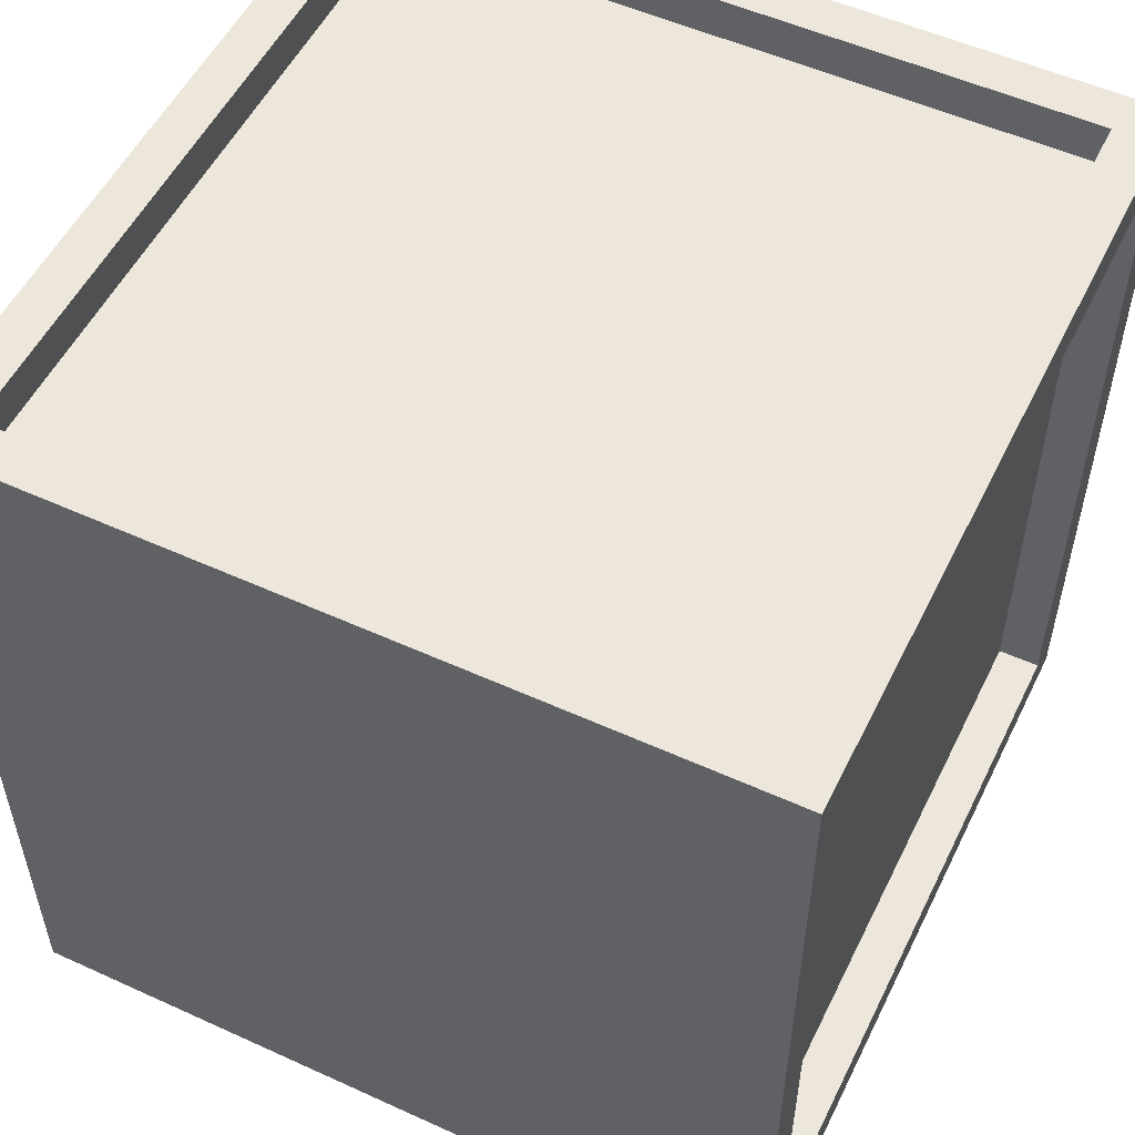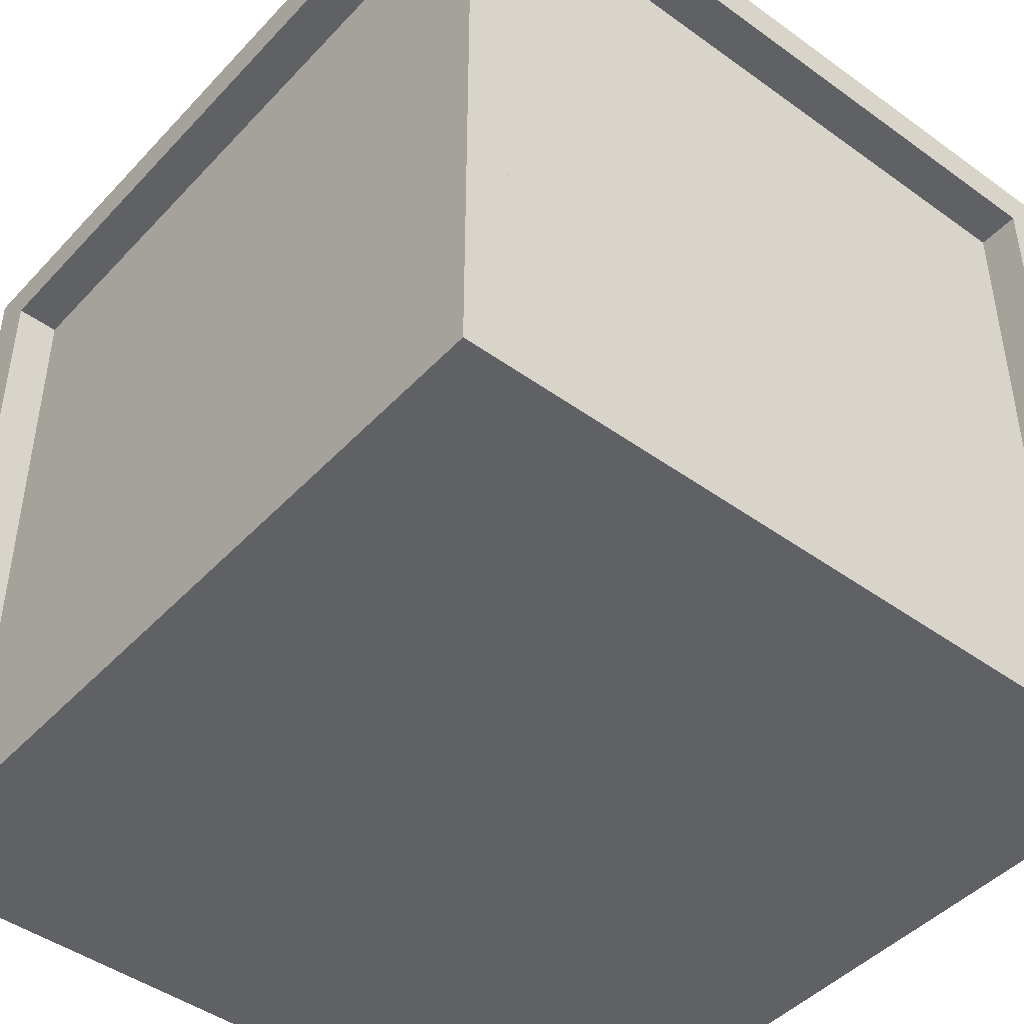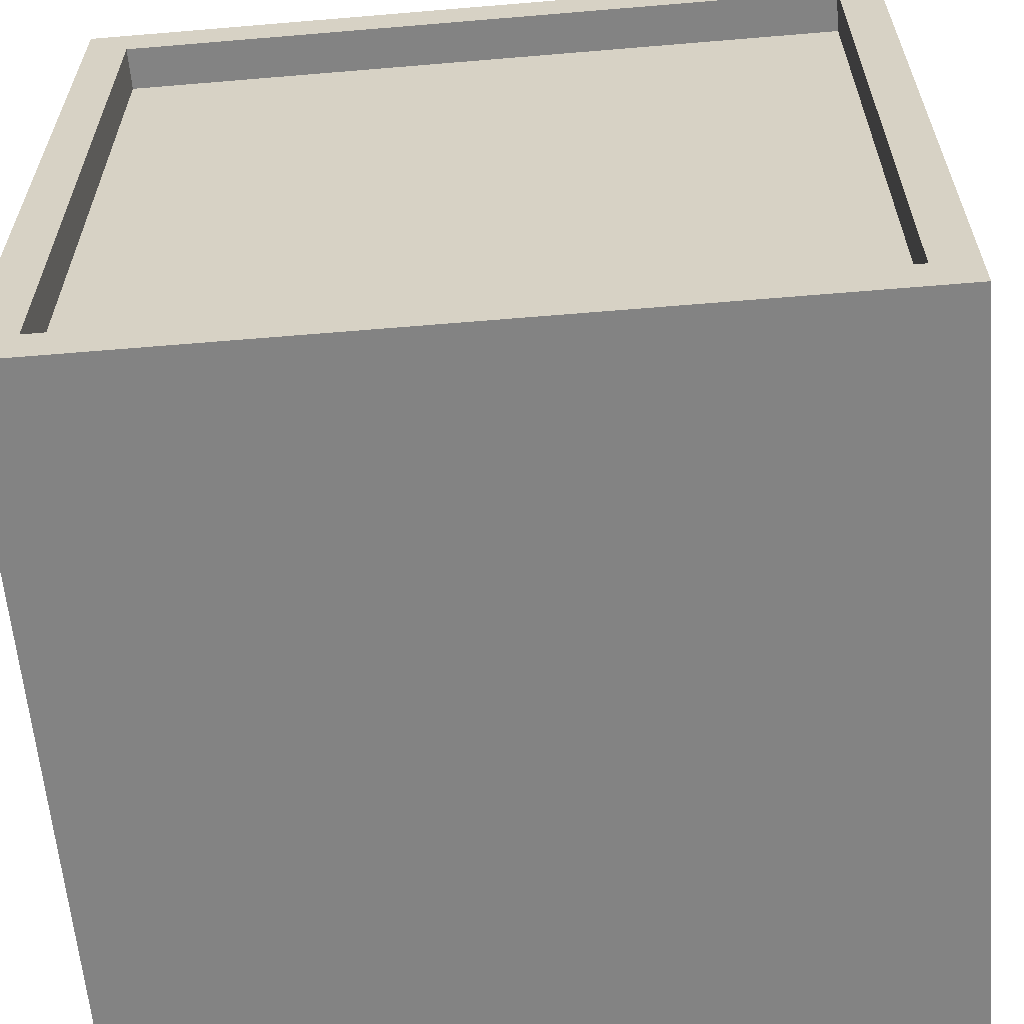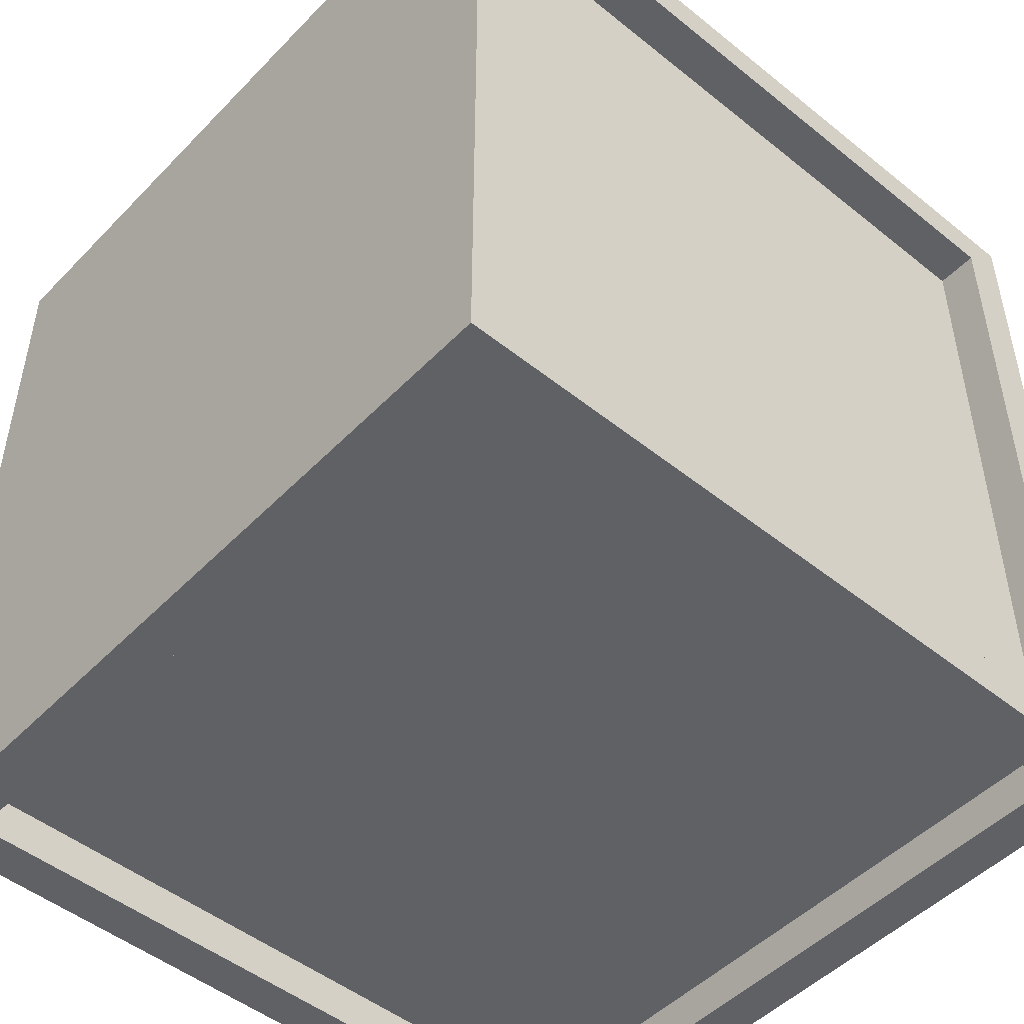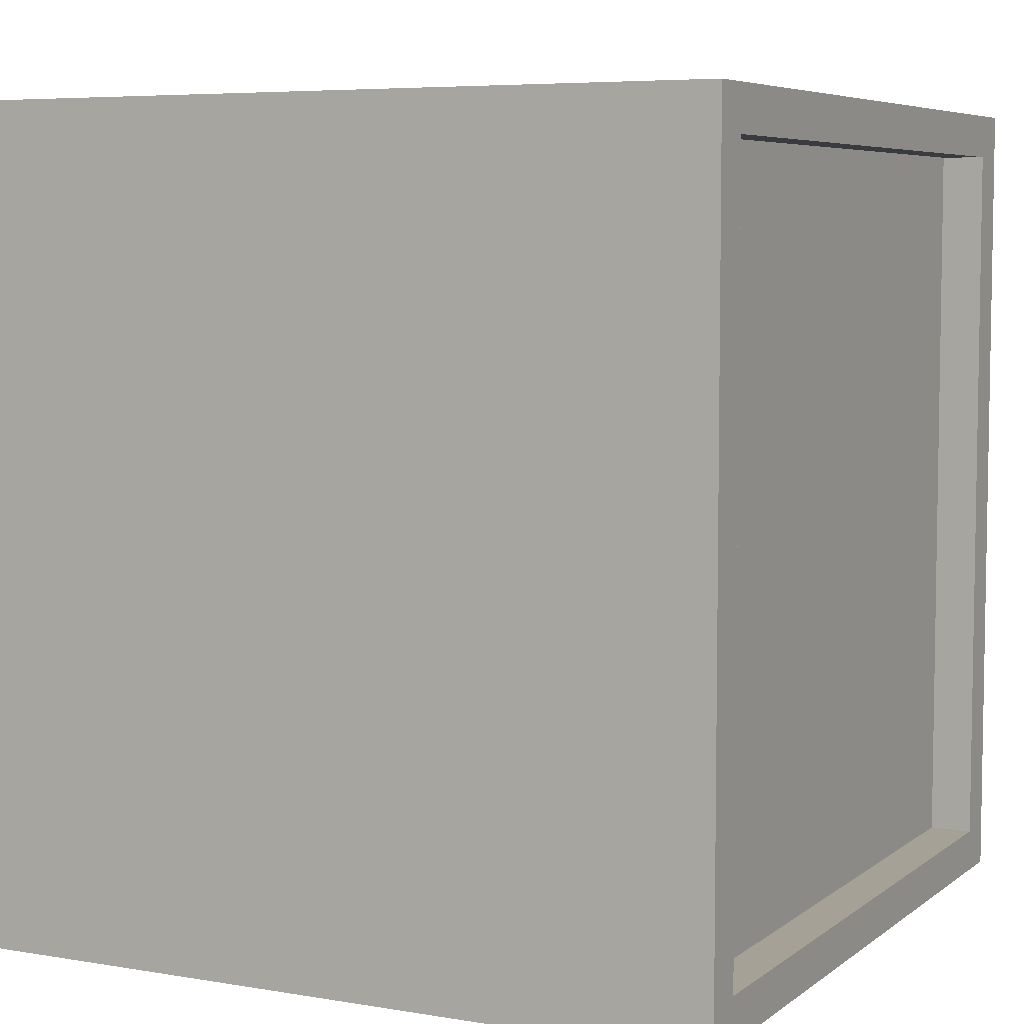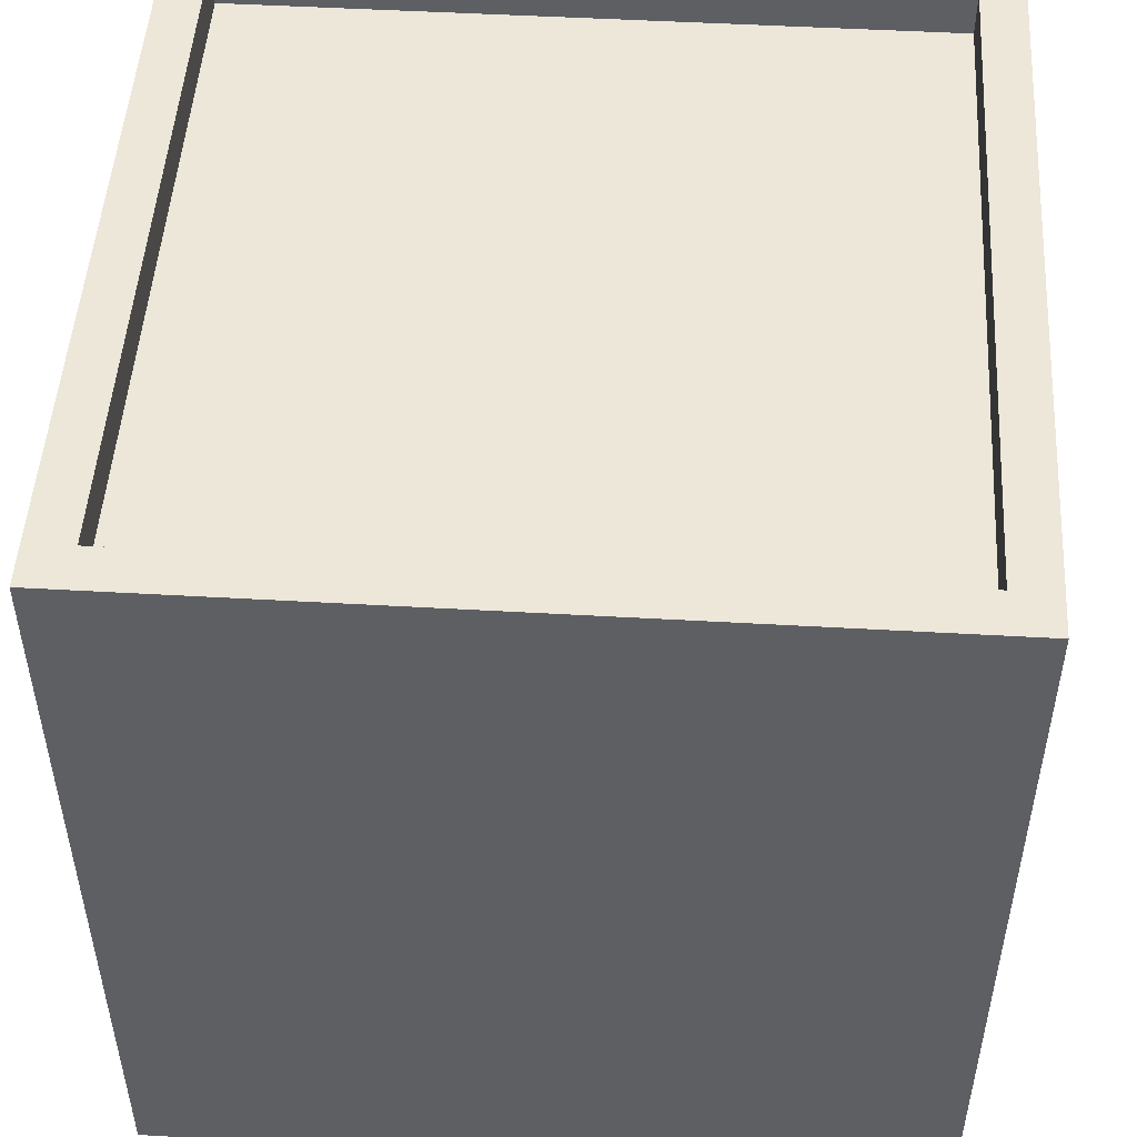
<metadata>
{"format":"obj","ext":"obj","renderer":"f3d","projection":"perspective","resolution":1024,"background":"white","views":[{"elev":53.6,"azim":-154.1,"up":"+Z"},{"elev":-45.4,"azim":-39.8,"up":"+Y"},{"elev":-61.0,"azim":-85.1,"up":"+Y"},{"elev":-49.1,"azim":-131.7,"up":"+Z"},{"elev":6.1,"azim":26.9,"up":"+Z"},{"elev":49.9,"azim":-176.4,"up":"+Z"}]}
</metadata>
<code>
g plainbox
v -9 0 9.5
v -9 0 -9.5
v -9 1 8.5
v -9 1 -8.5
v -9 17 8.5
v -9 17 -8.5
v -9 18 9.5
v -9 18 -9.5
v -8 1 8.5
v -8 1 -8.5
v -8 17 8.5
v -8 17 -8.5
v 8 1 9.5
v 8 1 8.5
v 8 1 -8.5
v 8 1 -9.5
v 8 17 9.5
v 8 17 8.5
v 8 17 -8.5
v 8 17 -9.5
v -8 1 9.5
v -8 1 8.5
v -8 1 -8.5
v -8 1 -9.5
v -8 17 9.5
v -8 17 8.5
v -8 17 -8.5
v -8 17 -9.5
v 8 1 8.5
v 8 1 -8.5
v 8 17 8.5
v 8 17 -8.5
v 9 0 9.5
v 9 0 -9.5
v 9 1 8.5
v 9 1 -8.5
v 9 17 8.5
v 9 17 -8.5
v 9 18 9.5
v 9 18 -9.5
v -9 0 9.5
v -9 18 9.5
v -8 1 9.5
v -8 17 9.5
v 8 1 9.5
v 8 17 9.5
v 9 0 9.5
v 9 18 9.5
v -8 1 8.5
v -8 17 8.5
v 8 1 8.5
v 8 17 8.5
v -9 1 -8.5
v -9 17 -8.5
v -8 1 -8.5
v -8 17 -8.5
v 8 1 -8.5
v 8 17 -8.5
v 9 1 -8.5
v 9 17 -8.5
v -9 1 8.5
v -9 17 8.5
v -8 1 8.5
v -8 17 8.5
v 8 1 8.5
v 8 17 8.5
v 9 1 8.5
v 9 17 8.5
v -8 1 -8.5
v -8 17 -8.5
v 8 1 -8.5
v 8 17 -8.5
v -9 0 -9.5
v -9 18 -9.5
v -8 1 -9.5
v -8 17 -9.5
v 8 1 -9.5
v 8 17 -9.5
v 9 0 -9.5
v 9 18 -9.5
v -9 0 9.5
v 9 0 9.5
v -9 0 -9.5
v 9 0 -9.5
v -8 17 9.5
v 8 17 9.5
v -9 17 8.5
v -8 17 8.5
v 8 17 8.5
v 9 17 8.5
v -9 17 -8.5
v -8 17 -8.5
v 8 17 -8.5
v 9 17 -8.5
v -8 17 -9.5
v 8 17 -9.5
v -8 1 9.5
v 8 1 9.5
v -9 1 8.5
v -8 1 8.5
v 8 1 8.5
v 9 1 8.5
v -9 1 -8.5
v -8 1 -8.5
v 8 1 -8.5
v 9 1 -8.5
v -8 1 -9.5
v 8 1 -9.5
v -9 18 9.5
v 9 18 9.5
v -9 18 -9.5
v 9 18 -9.5
f 3 2 1
f 4 2 3
f 5 3 1
f 6 2 4
f 7 5 1
f 7 6 5
f 8 2 6
f 8 6 7
f 11 10 9
f 12 10 11
f 17 14 13
f 18 14 17
f 19 16 15
f 20 16 19
f 21 22 25
f 25 22 26
f 23 24 27
f 27 24 28
f 29 30 31
f 31 30 32
f 33 34 35
f 35 34 36
f 33 35 37
f 36 34 38
f 33 37 39
f 37 38 39
f 38 34 40
f 39 38 40
f 43 42 41
f 44 42 43
f 45 43 41
f 46 42 44
f 47 45 41
f 47 46 45
f 48 42 46
f 48 46 47
f 51 50 49
f 52 50 51
f 55 54 53
f 56 54 55
f 59 58 57
f 60 58 59
f 61 62 63
f 63 62 64
f 65 66 67
f 67 66 68
f 69 70 71
f 71 70 72
f 73 74 75
f 75 74 76
f 73 75 77
f 76 74 78
f 73 77 79
f 77 78 79
f 78 74 80
f 79 78 80
f 83 82 81
f 84 82 83
f 88 86 85
f 89 86 88
f 91 88 87
f 92 88 91
f 93 90 89
f 94 90 93
f 95 93 92
f 96 93 95
f 97 98 100
f 100 98 101
f 99 100 103
f 103 100 104
f 101 102 105
f 105 102 106
f 104 105 107
f 107 105 108
f 109 110 111
f 111 110 112

</code>
